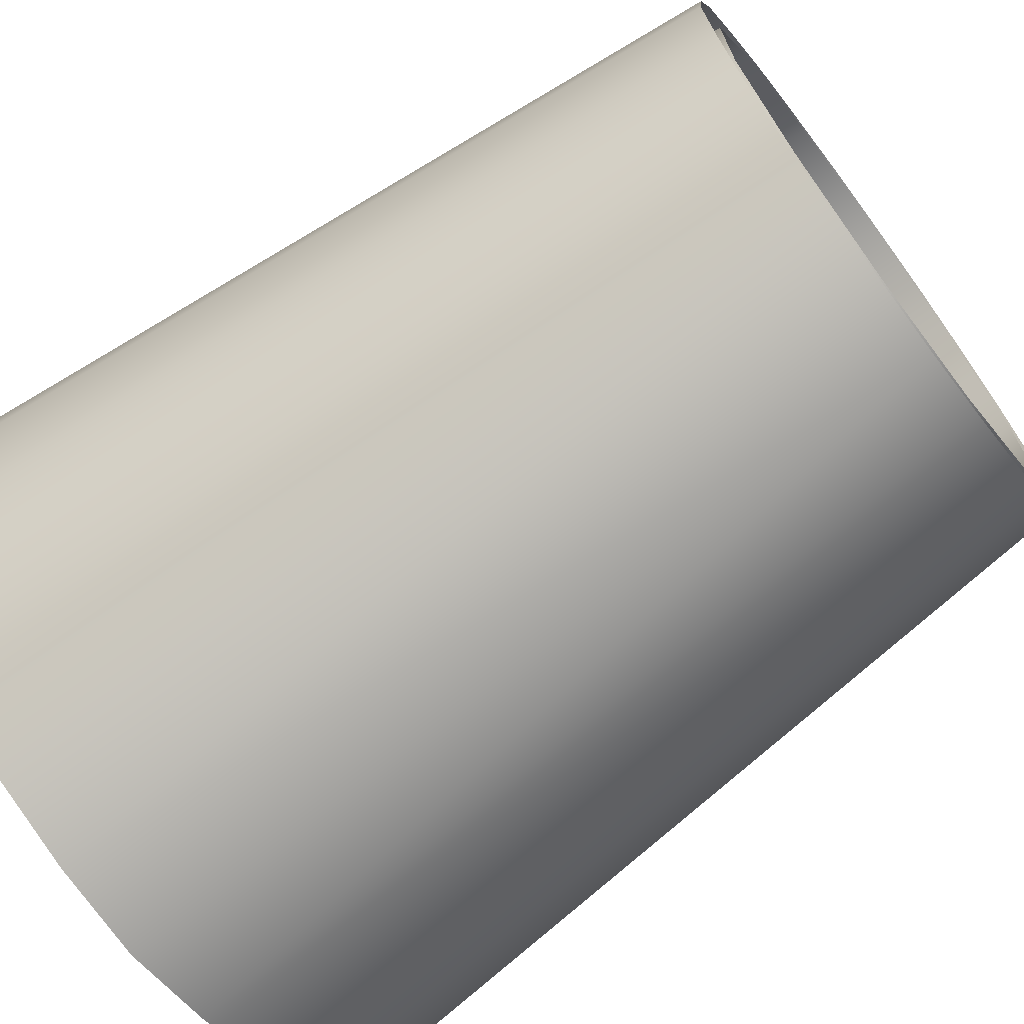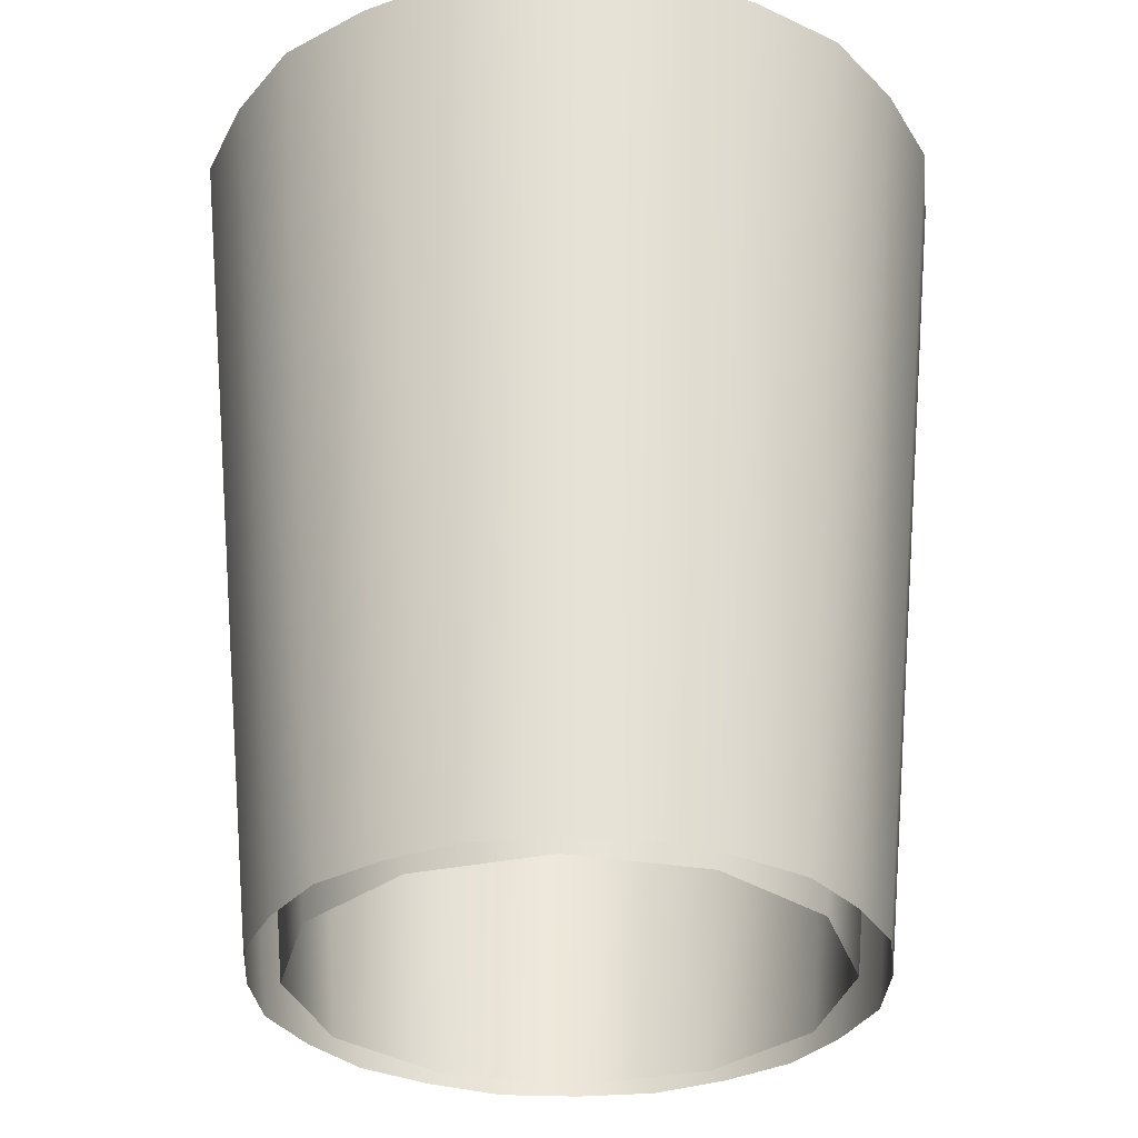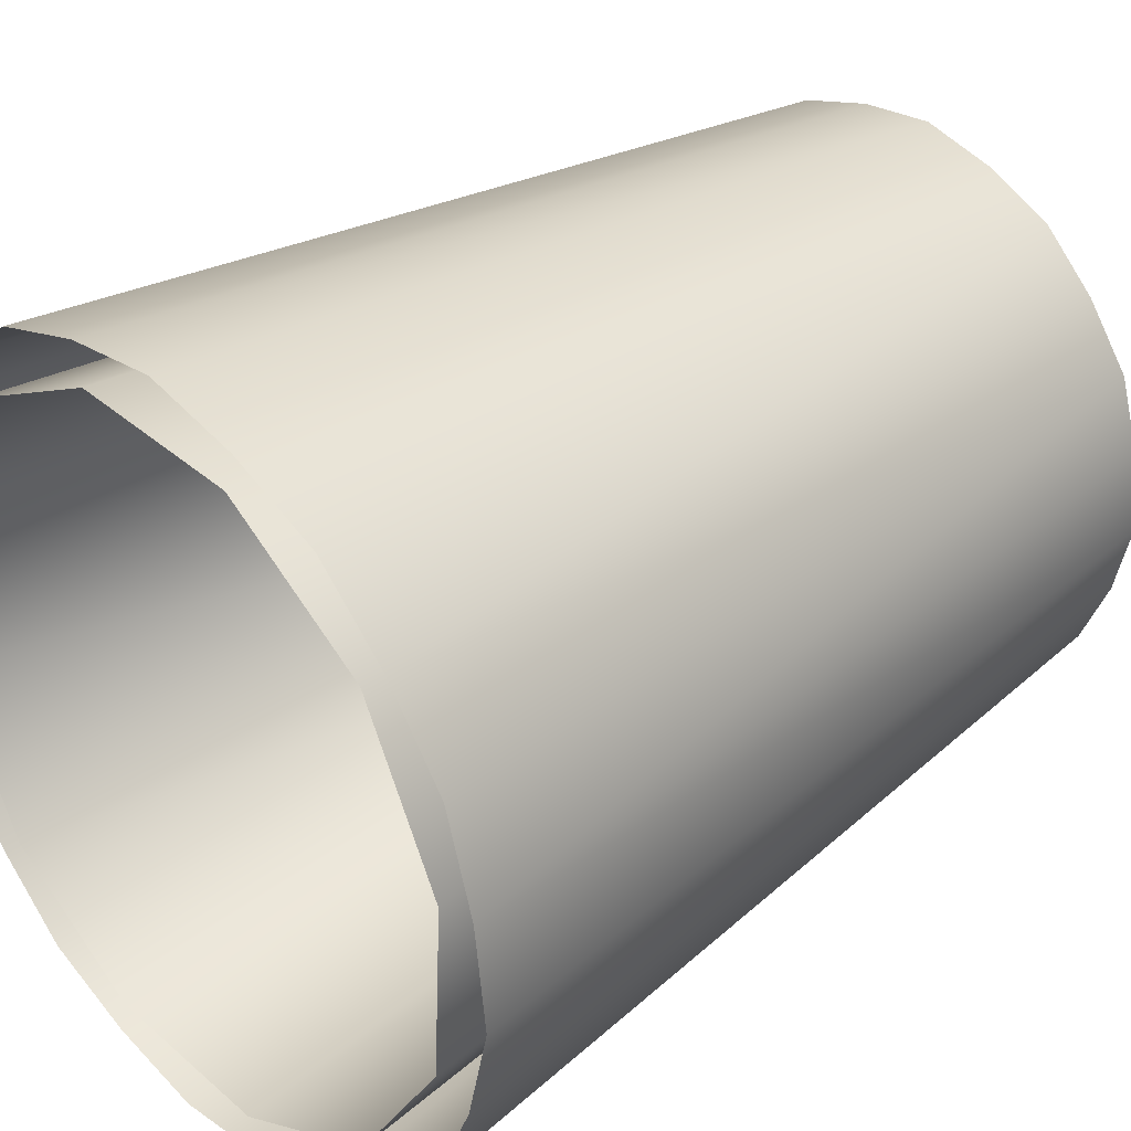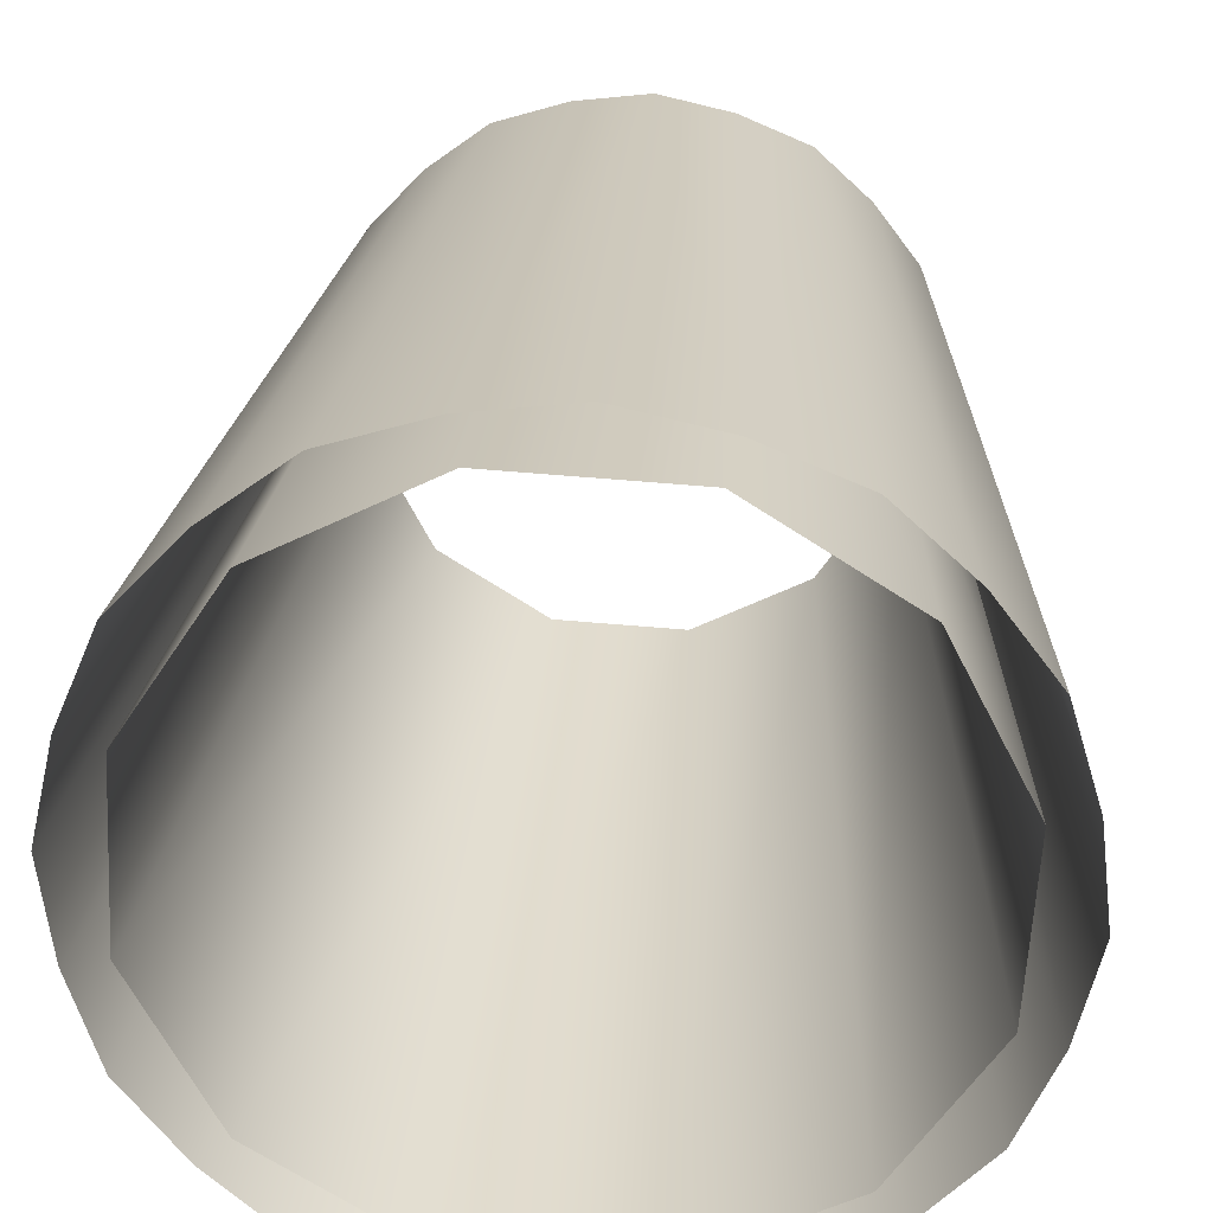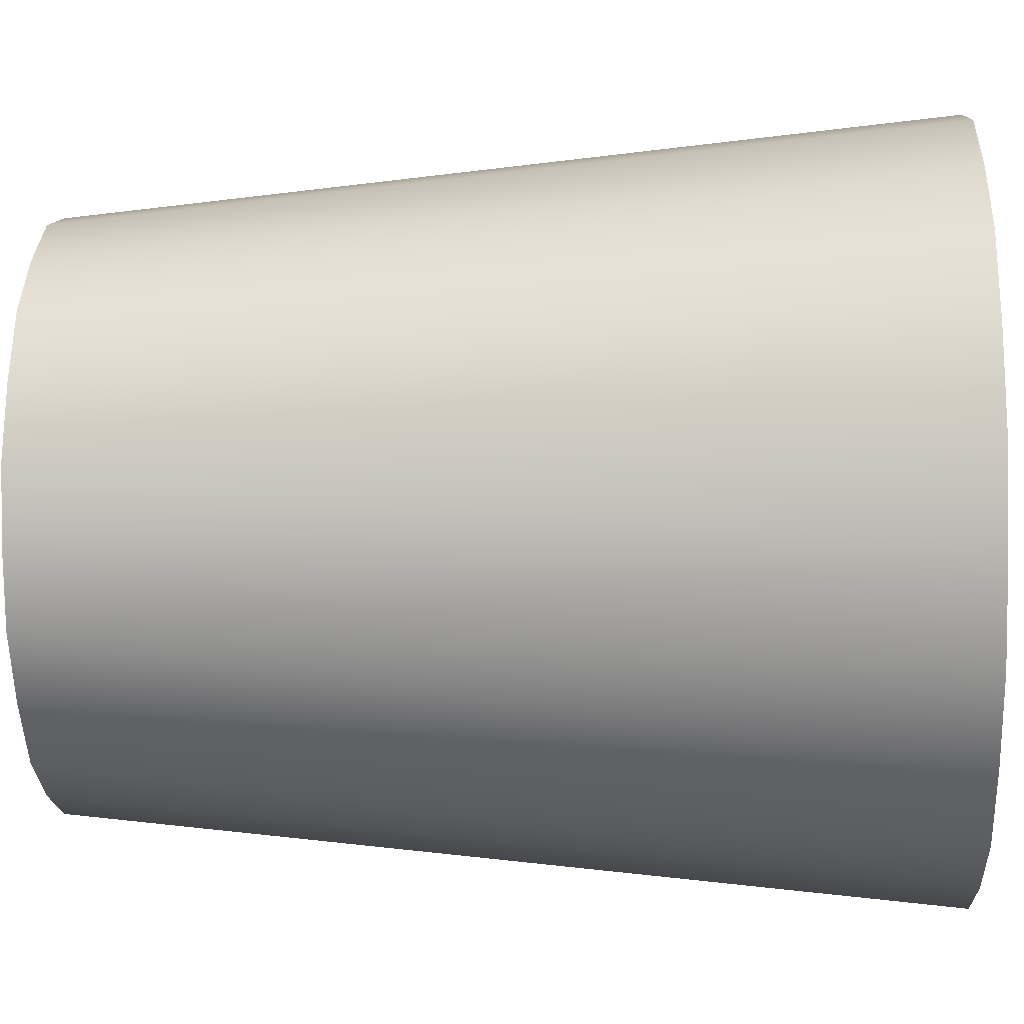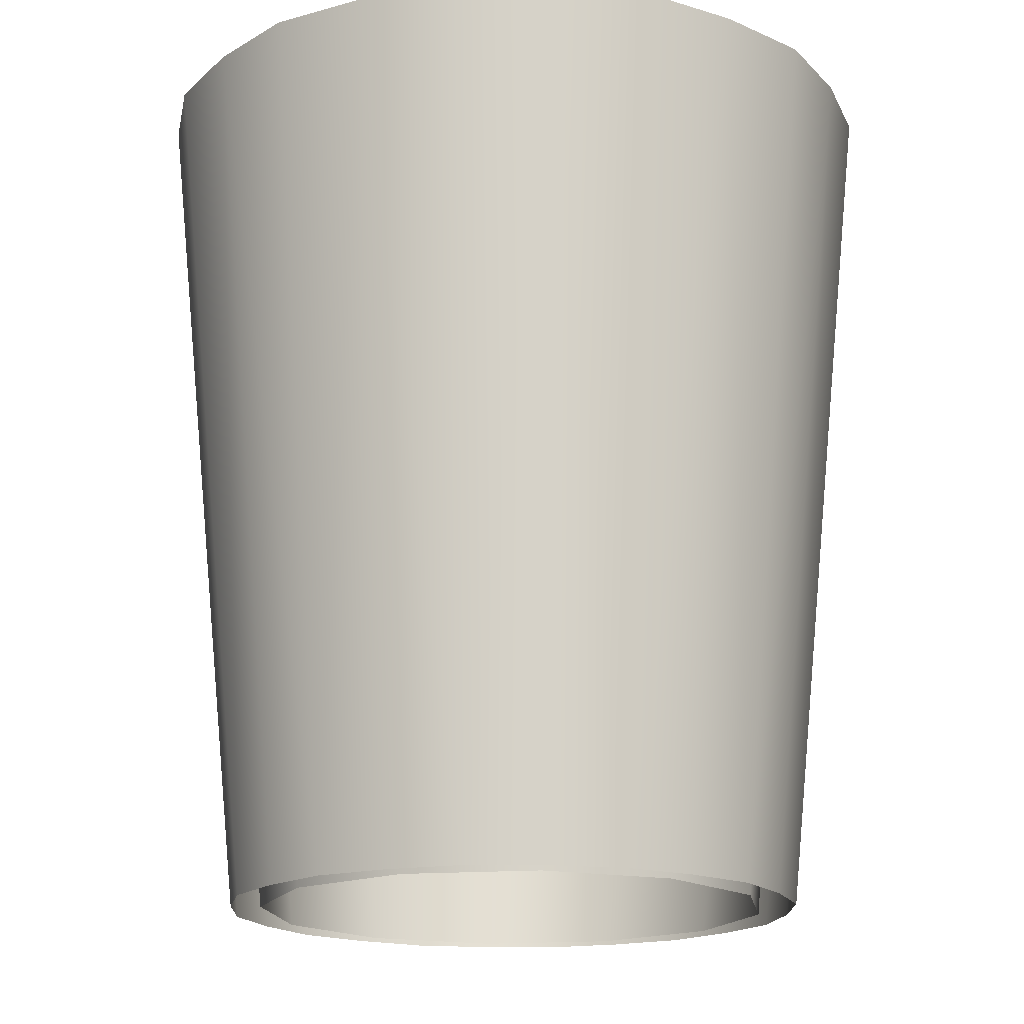
<metadata>
{"format":"obj","ext":"obj","renderer":"f3d","projection":"perspective","resolution":1024,"background":"white","views":[{"elev":-70.1,"azim":-53.2,"up":"+Z"},{"elev":-31.7,"azim":43.6,"up":"+Y"},{"elev":34.6,"azim":-132.9,"up":"+Z"},{"elev":28.0,"azim":-176.4,"up":"+Z"},{"elev":-6.0,"azim":93.2,"up":"+Z"},{"elev":-17.5,"azim":95.8,"up":"+Y"}]}
</metadata>
<code>
o Bistro_Research_Exterior_Paris_StreetLight_Glass_01B_6337
v -21.39 6.62 2.164
v -21.29 6.62 2.11
v -21.32 6.037 2.071
v -21.4 6.037 2.112
v -21.51 6.62 2.157
v -21.49 6.037 2.107
v -21.61 6.62 2.093
v -21.57 6.037 2.057
v -21.66 6.62 1.988
v -21.61 6.037 1.977
v -21.65 6.62 1.87
v -21.6 6.037 1.886
v -21.59 6.62 1.771
v -21.55 6.037 1.811
v -21.48 6.62 1.718
v -21.47 6.037 1.77
v -21.37 6.62 1.724
v -21.38 6.037 1.774
v -21.27 6.62 1.788
v -21.31 6.037 1.824
v -21.21 6.62 1.894
v -21.27 6.037 1.905
v -21.22 6.62 2.011
v -21.27 6.037 1.995
v -21.35 6.037 2.117
v -21.31 6.037 2.086
v -21.27 6.62 2.13
v -21.32 6.62 2.17
v -21.39 6.62 2.19
v -21.4 6.037 2.132
v -21.45 6.037 2.138
v -21.45 6.62 2.198
v -21.52 6.62 2.183
v -21.5 6.037 2.126
v -21.55 6.037 2.106
v -21.58 6.62 2.156
v -21.63 6.62 2.111
v -21.58 6.037 2.071
v -21.61 6.037 2.03
v -21.67 6.62 2.057
v -21.69 6.62 1.993
v -21.63 6.037 1.981
v -21.63 6.037 1.93
v -21.69 6.62 1.927
v -21.68 6.62 1.862
v -21.62 6.037 1.88
v -21.6 6.037 1.833
v -21.65 6.62 1.8
v -21.61 6.62 1.751
v -21.57 6.037 1.795
v -21.53 6.037 1.765
v -21.55 6.62 1.711
v -21.49 6.62 1.692
v -21.48 6.037 1.75
v -21.43 6.037 1.744
v -21.42 6.62 1.684
v -21.36 6.62 1.699
v -21.38 6.037 1.755
v -21.33 6.037 1.775
v -21.3 6.62 1.725
v -21.25 6.62 1.771
v -21.29 6.037 1.81
v -21.26 6.037 1.851
v -21.21 6.62 1.824
v -21.19 6.62 1.888
v -21.25 6.037 1.9
v -21.24 6.037 1.951
v -21.18 6.62 1.955
v -21.2 6.62 2.02
v -21.25 6.037 2.001
v -21.27 6.037 2.048
v -21.22 6.62 2.081
f 1 2 3
f 3 4 1
f 5 1 4
f 4 6 5
f 7 5 6
f 6 8 7
f 9 7 8
f 8 10 9
f 11 9 10
f 10 12 11
f 13 11 12
f 12 14 13
f 15 13 14
f 14 16 15
f 17 15 16
f 16 18 17
f 19 17 18
f 18 20 19
f 21 19 20
f 20 22 21
f 23 21 22
f 22 24 23
f 2 23 24
f 24 3 2
f 25 26 27
f 27 28 25
f 25 28 29
f 29 30 25
f 31 30 29
f 29 32 31
f 31 32 33
f 33 34 31
f 35 34 33
f 33 36 35
f 35 36 37
f 37 38 35
f 39 38 37
f 37 40 39
f 39 40 41
f 41 42 39
f 43 42 41
f 41 44 43
f 43 44 45
f 45 46 43
f 47 46 45
f 45 48 47
f 47 48 49
f 49 50 47
f 51 50 49
f 49 52 51
f 51 52 53
f 53 54 51
f 55 54 53
f 53 56 55
f 55 56 57
f 57 58 55
f 59 58 57
f 57 60 59
f 59 60 61
f 61 62 59
f 63 62 61
f 61 64 63
f 63 64 65
f 65 66 63
f 67 66 65
f 65 68 67
f 67 68 69
f 69 70 67
f 71 70 69
f 69 72 71
f 71 72 27
f 27 26 71

</code>
